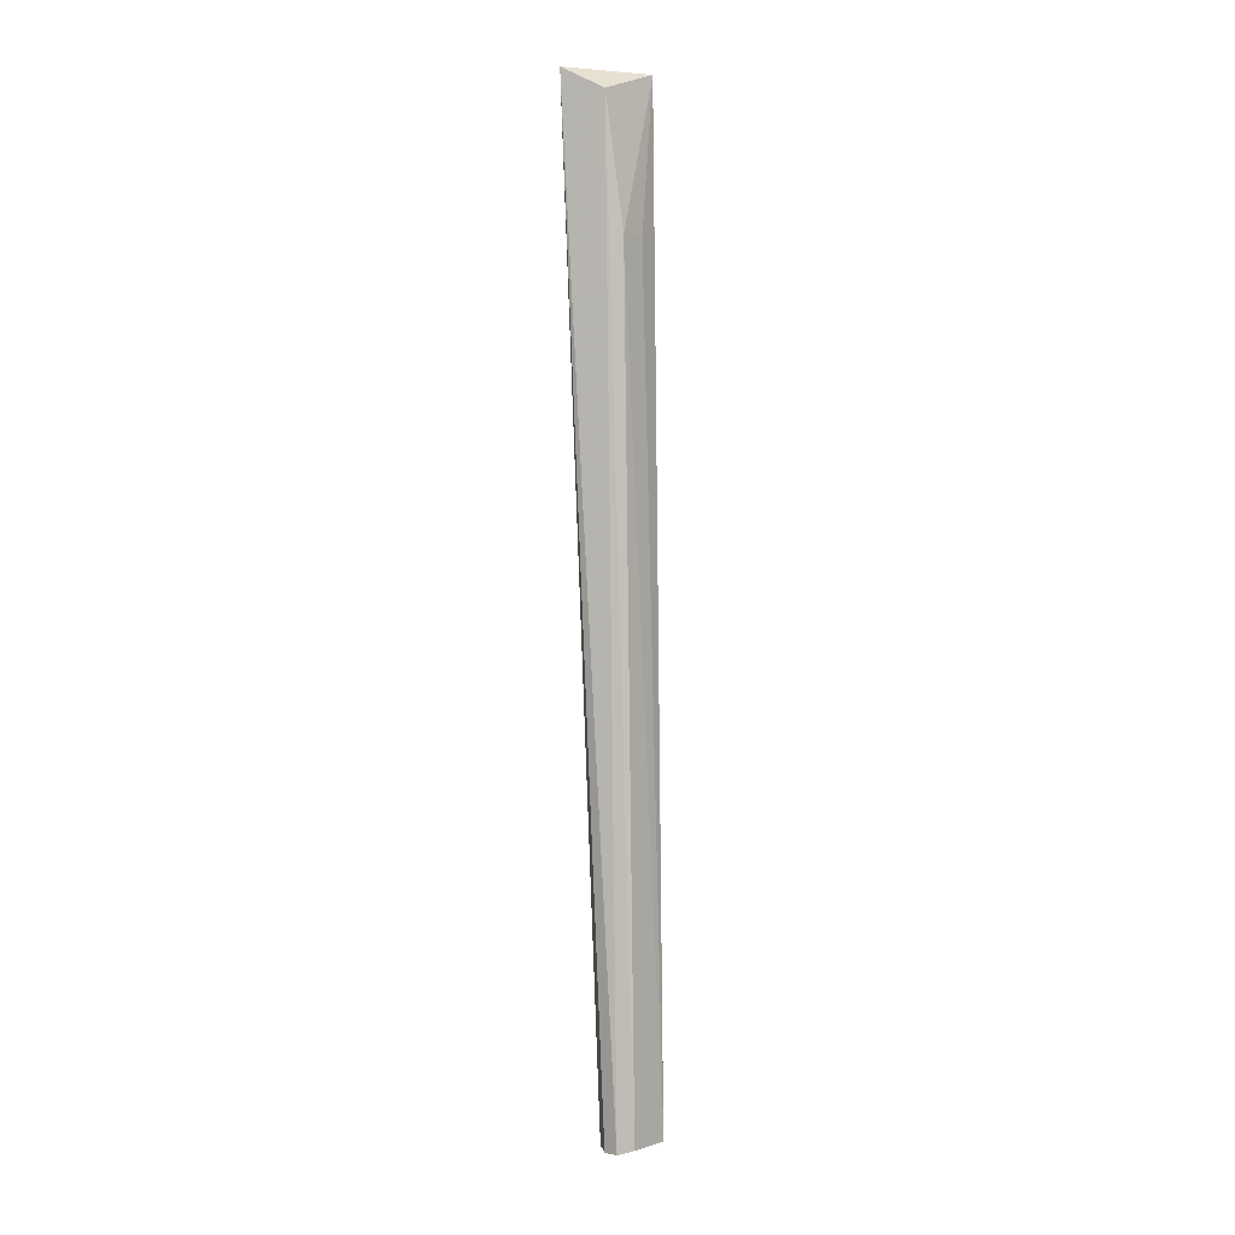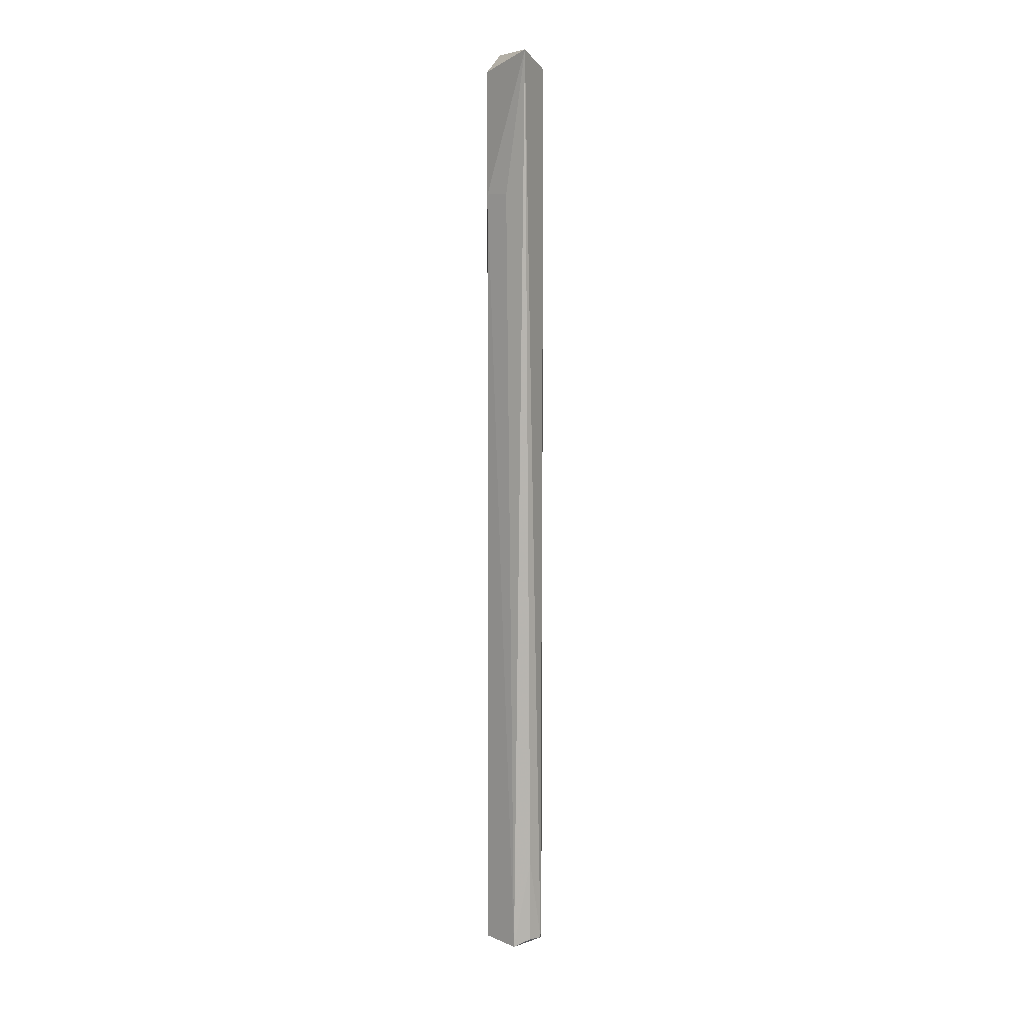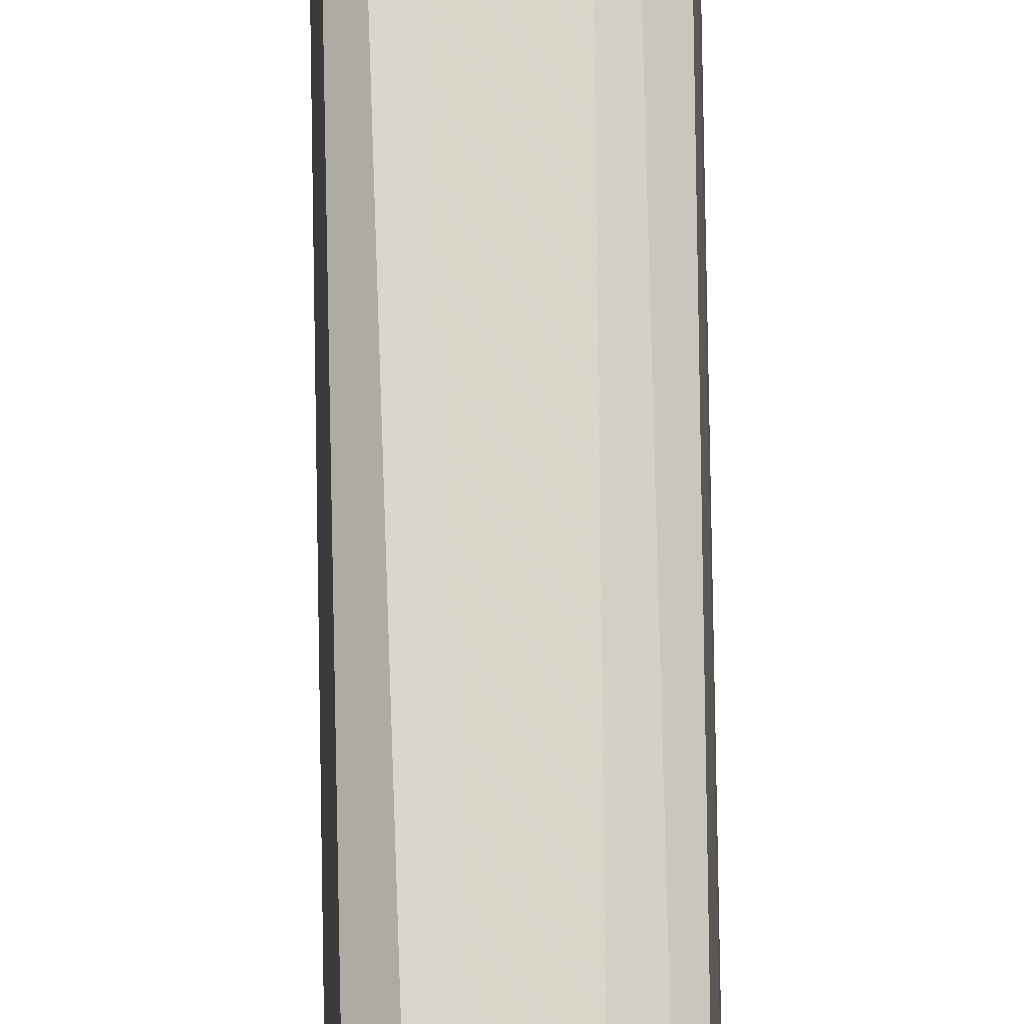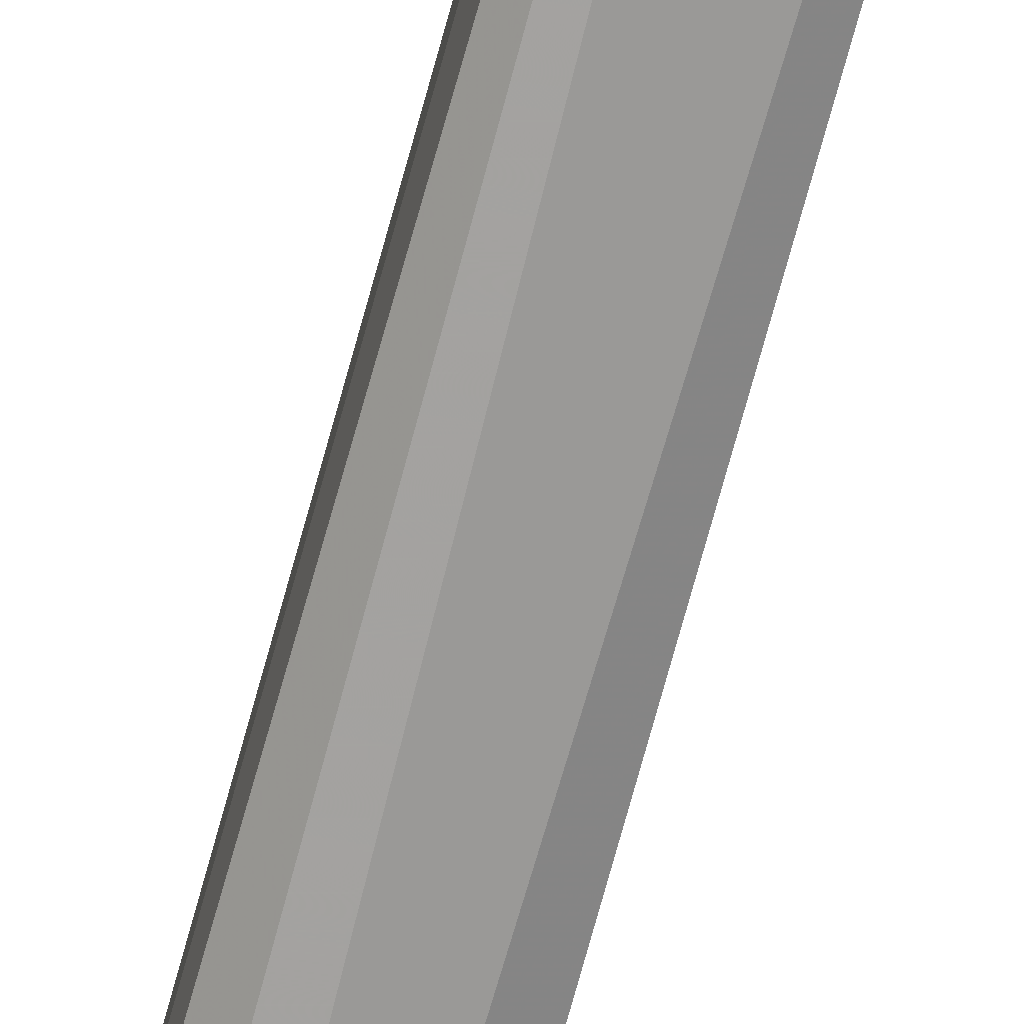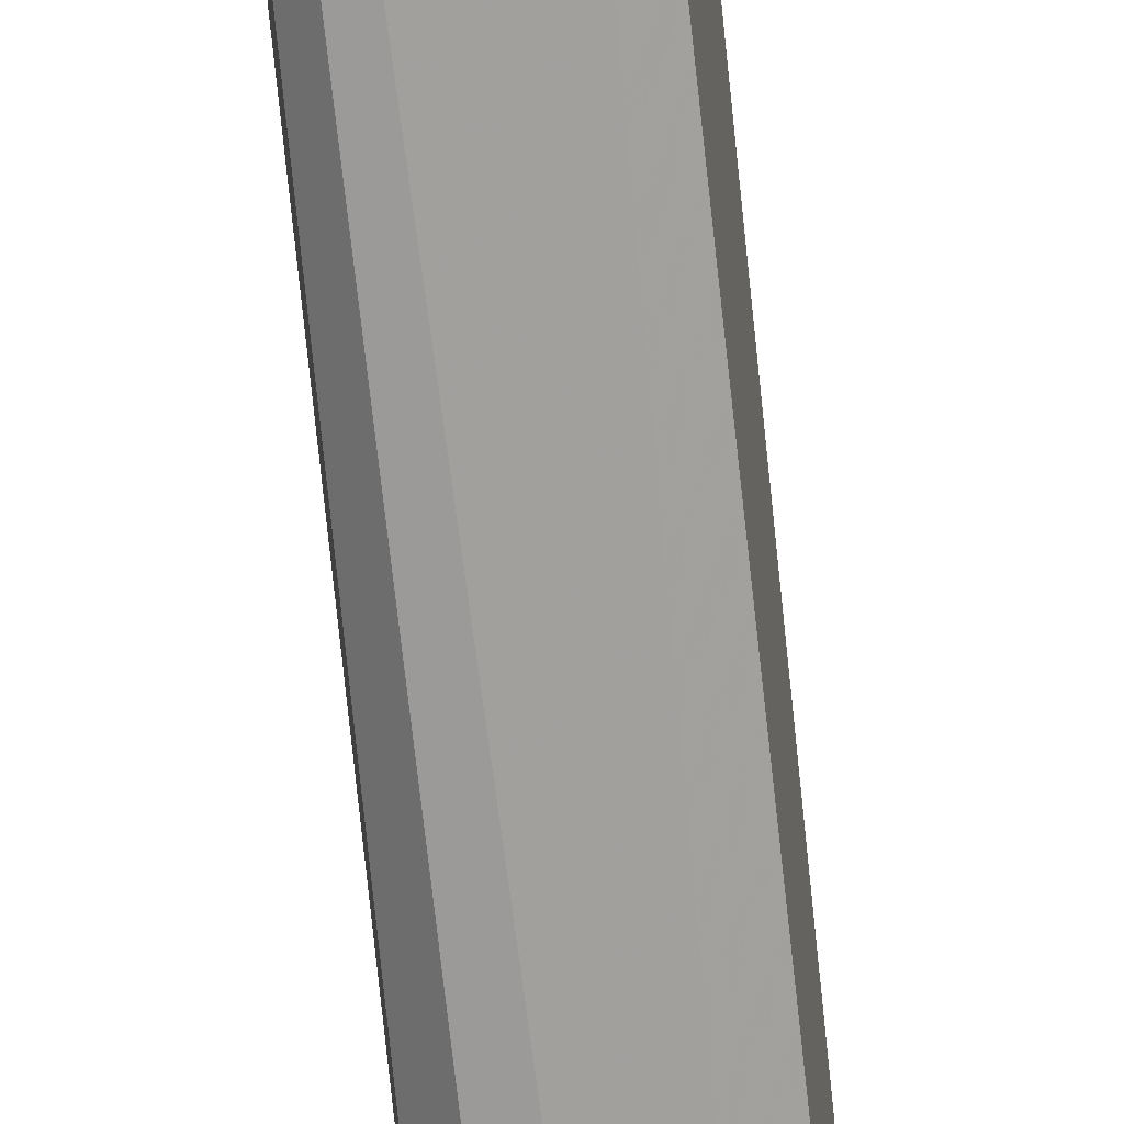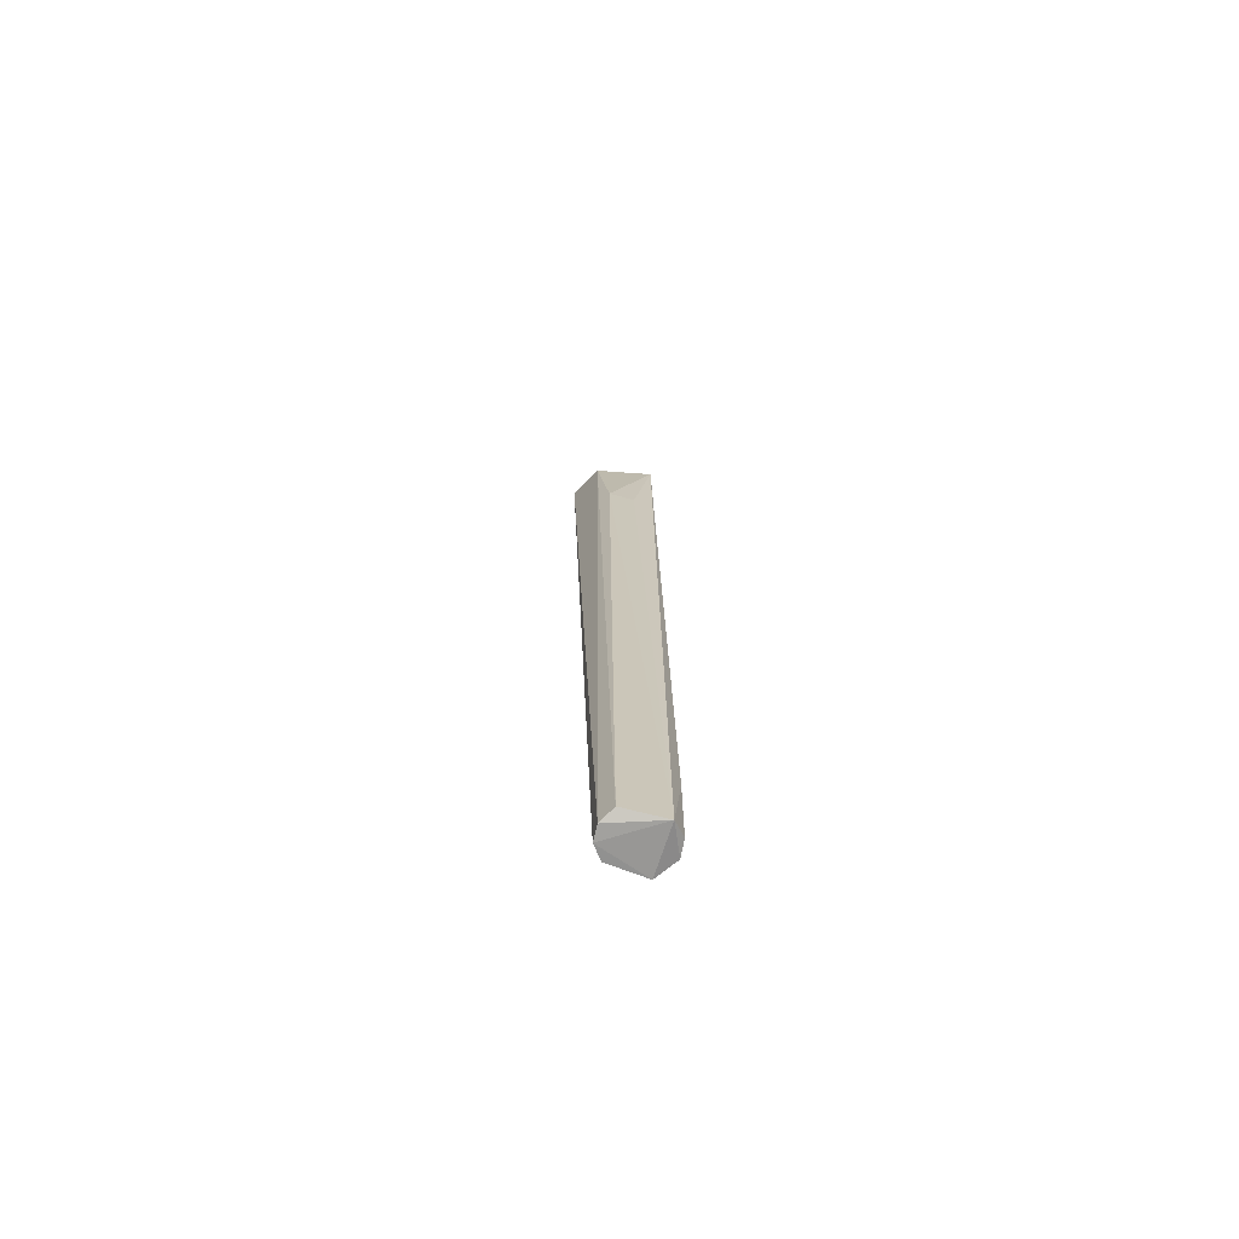
<metadata>
{"format":"obj","ext":"obj","renderer":"f3d","projection":"perspective","resolution":1024,"background":"white","views":[{"elev":3.6,"azim":36.5,"up":"+Y"},{"elev":9.7,"azim":130.3,"up":"+Y"},{"elev":70.9,"azim":-0.1,"up":"+Z"},{"elev":-71.7,"azim":165.3,"up":"+Z"},{"elev":-69.4,"azim":-173.4,"up":"+Z"},{"elev":-71.2,"azim":72.3,"up":"+Y"}]}
</metadata>
<code>
v 0.1768 0.08084 0.02512
v 0.188 -0.1022 0.01915
v 0.1864 0.05304 0.0202
v 0.1858 0.08061 0.01107
v 0.1795 -0.1022 0.01144
v 0.1886 -0.1025 0.01143
v 0.184 0.077 0.02223
v 0.1802 -0.1029 0.01858
v 0.1778 0.07737 0.01298
v 0.1866 0.05312 0.01517
v 0.183 -0.1014 0.008772
v 0.1854 -0.1031 0.02075
v 0.1826 -0.1032 0.02054
v 0.186 -0.08404 0.009123
v 0.1859 -0.1009 0.009097
f 6 3 2
f 7 3 4
f 7 4 1
f 7 2 3
f 8 1 5
f 9 5 1
f 9 1 4
f 10 6 4
f 10 4 3
f 10 3 6
f 11 6 5
f 11 9 4
f 11 5 9
f 12 7 1
f 12 2 7
f 12 6 2
f 13 8 5
f 13 5 6
f 13 6 12
f 13 12 1
f 13 1 8
f 14 11 4
f 14 4 6
f 15 14 6
f 15 6 11
f 15 11 14

</code>
